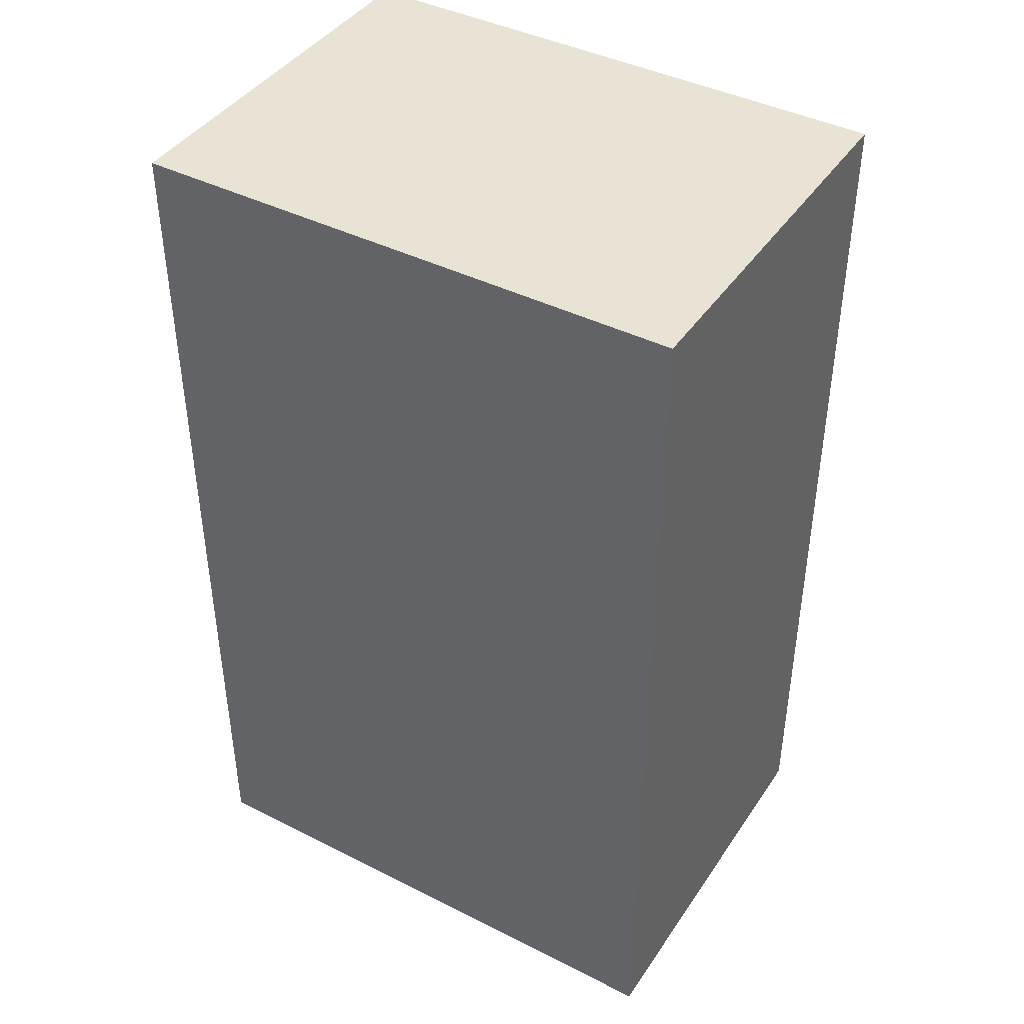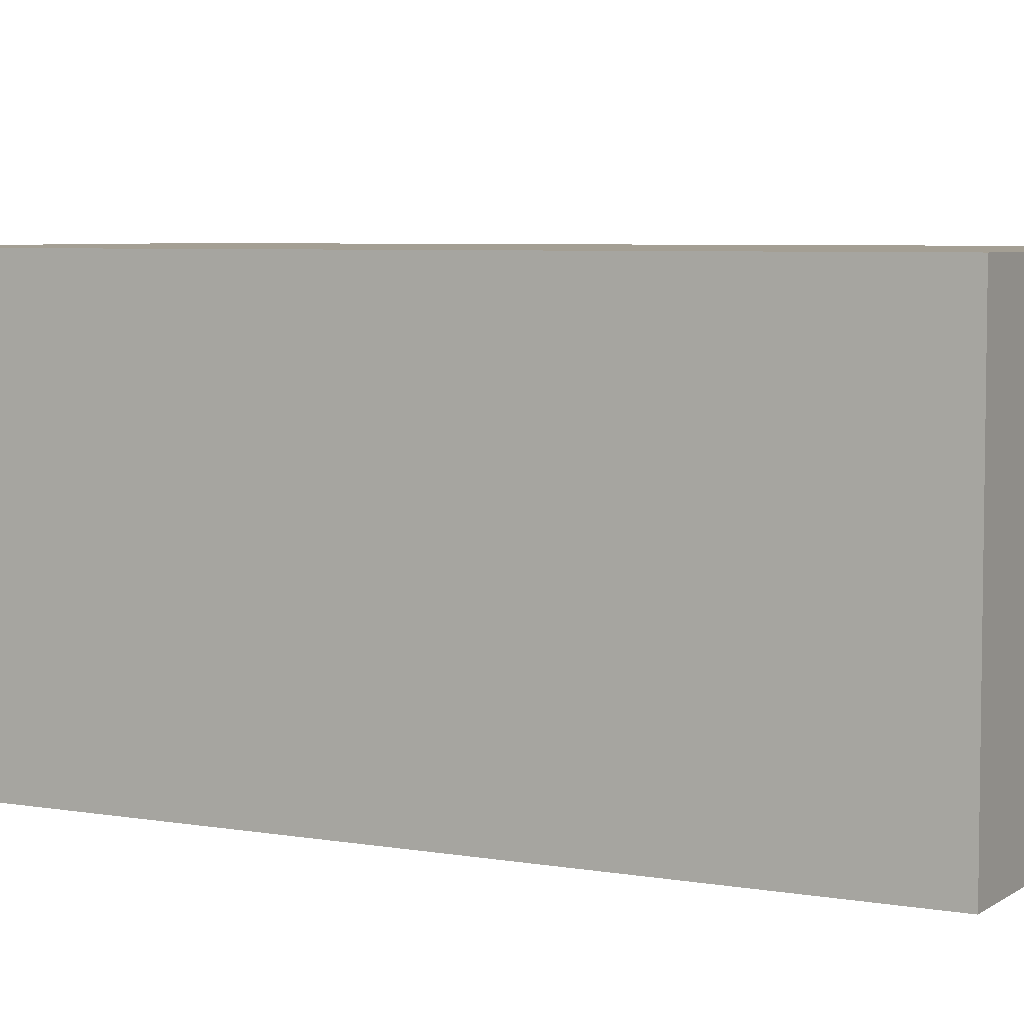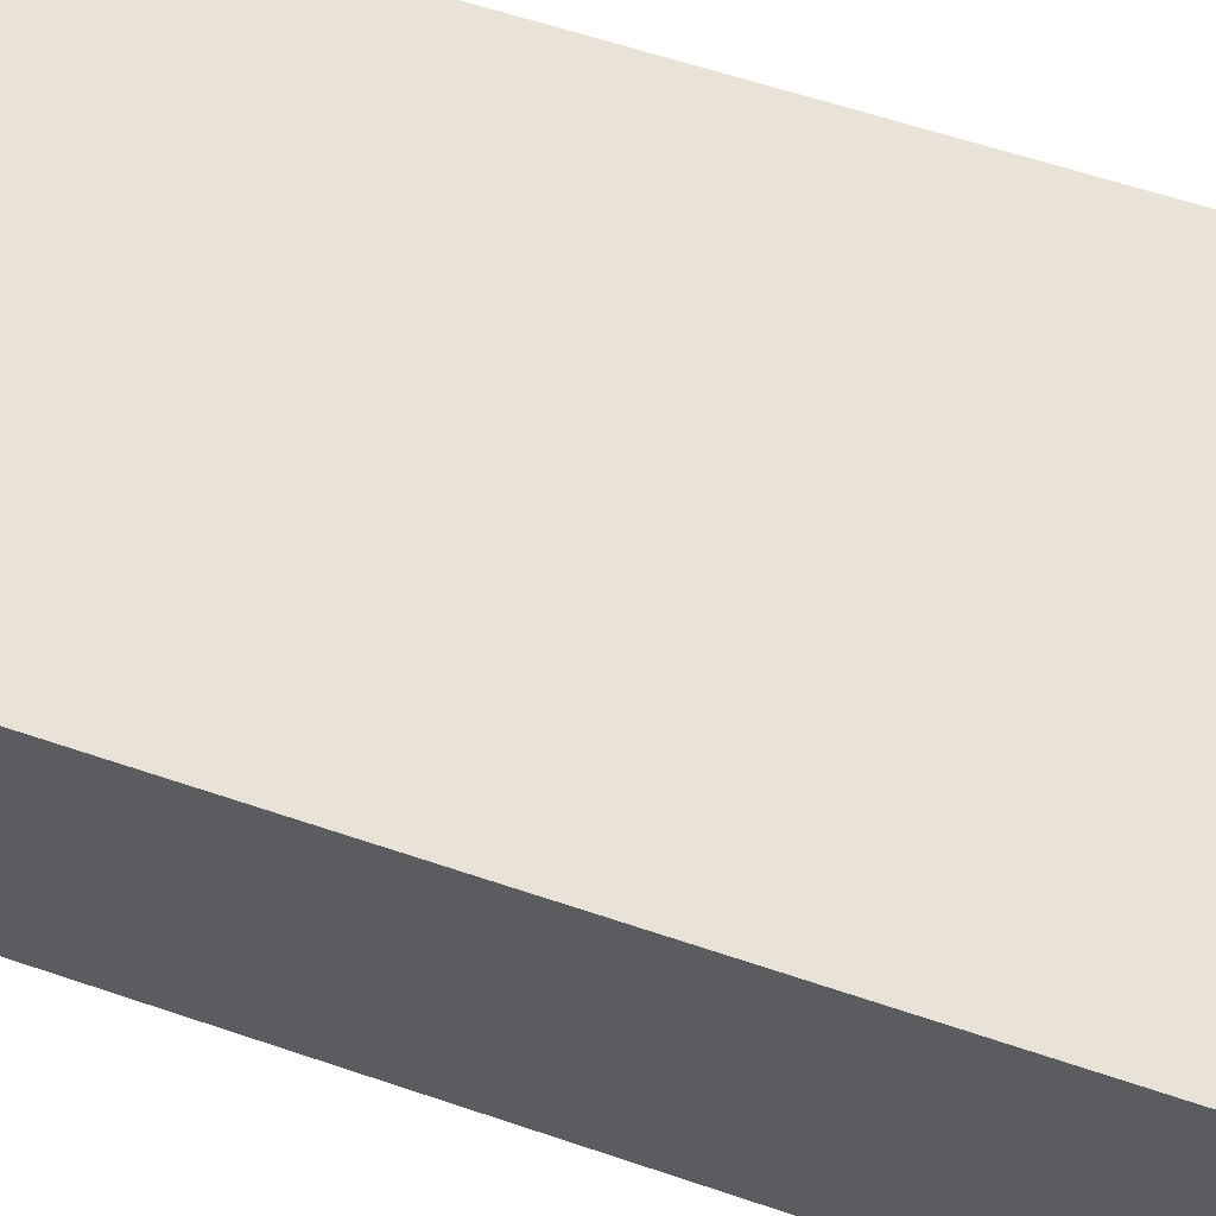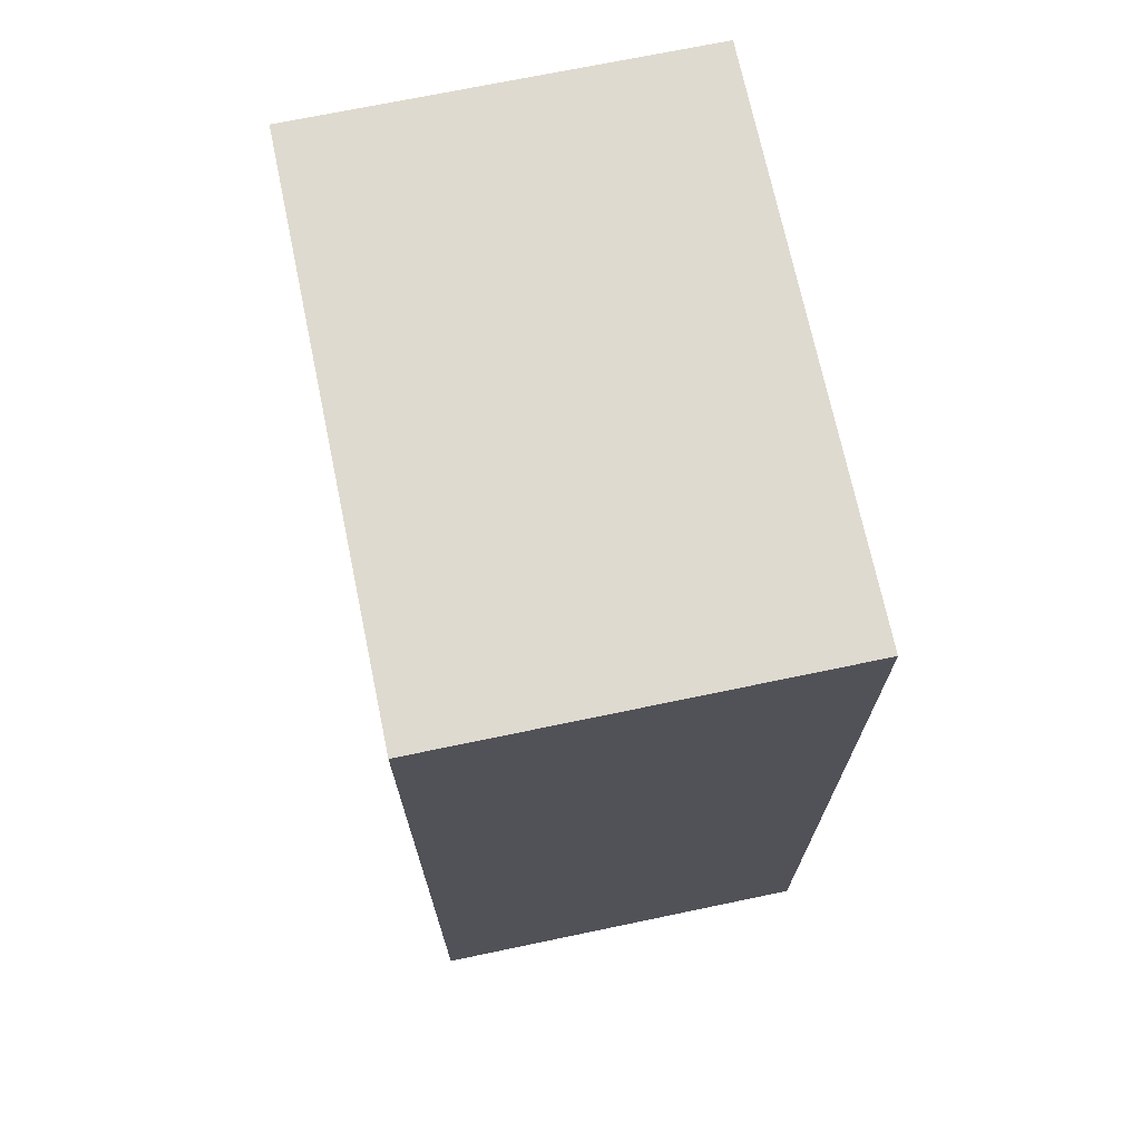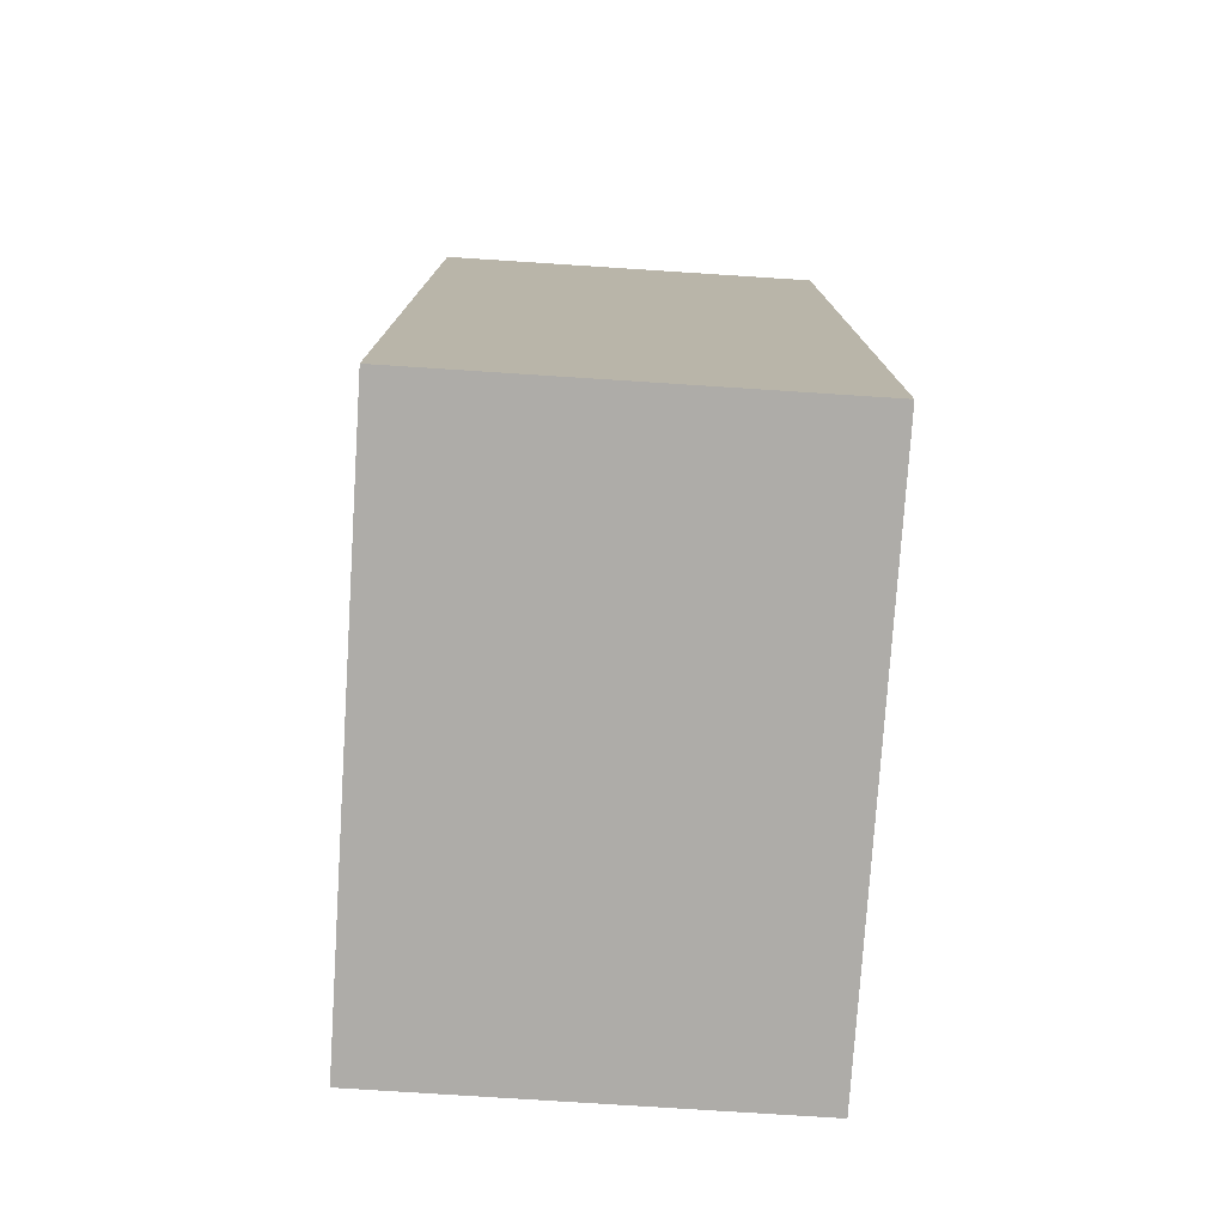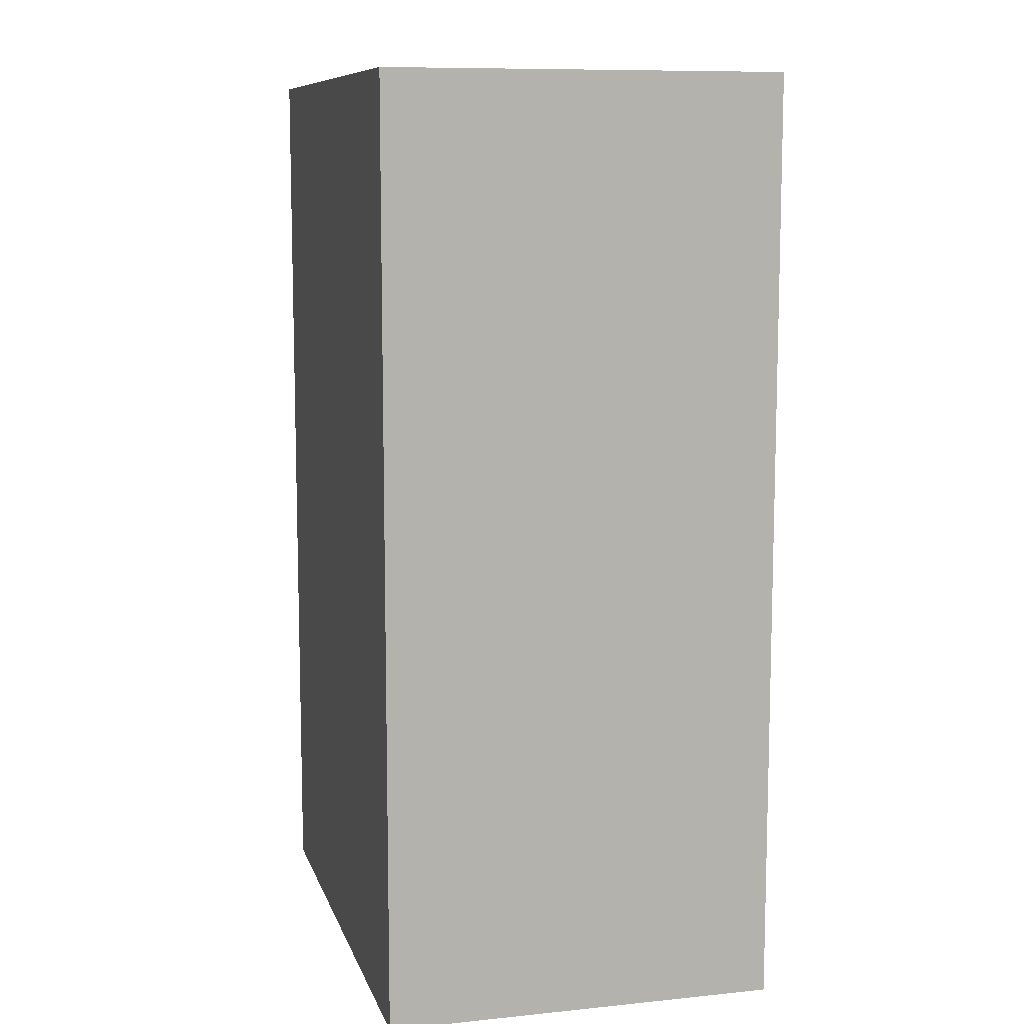
<metadata>
{"format":"obj","ext":"obj","renderer":"f3d","projection":"perspective","resolution":1024,"background":"white","views":[{"elev":42.1,"azim":-148.8,"up":"+Y"},{"elev":5.5,"azim":118.3,"up":"+Z"},{"elev":62.5,"azim":108.8,"up":"+Z"},{"elev":70.9,"azim":-101.8,"up":"+Y"},{"elev":-77.0,"azim":-93.7,"up":"+Y"},{"elev":9.7,"azim":-104.7,"up":"+Y"}]}
</metadata>
<code>
g pb_Mesh-358816
v 0.1333 -0.2107 0.1018
v -0.1168 -0.2107 0.1018
v 0.1333 0.2107 0.1018
v -0.1168 0.2107 0.1018
v -0.1168 -0.2107 0.1018
v -0.1168 -0.2107 -0.07694
v -0.1168 0.2107 0.1018
v -0.1168 0.2107 -0.07694
v -0.1168 -0.2107 -0.07694
v 0.1333 -0.2107 -0.07694
v -0.1168 0.2107 -0.07694
v 0.1333 0.2107 -0.07694
v 0.1333 -0.2107 -0.07694
v 0.1333 -0.2107 0.1018
v 0.1333 0.2107 -0.07694
v 0.1333 0.2107 0.1018
v 0.1333 0.2107 0.1018
v -0.1168 0.2107 0.1018
v 0.1333 0.2107 -0.07694
v -0.1168 0.2107 -0.07694
v 0.1333 -0.2107 -0.07694
v -0.1168 -0.2107 -0.07694
v 0.1333 -0.2107 0.1018
v -0.1168 -0.2107 0.1018
g pb_Mesh-358816_0
f 3 2 1
f 3 4 2
f 7 6 5
f 7 8 6
f 11 10 9
f 11 12 10
f 15 14 13
f 15 16 14
f 19 18 17
f 19 20 18
f 23 22 21
f 23 24 22

</code>
